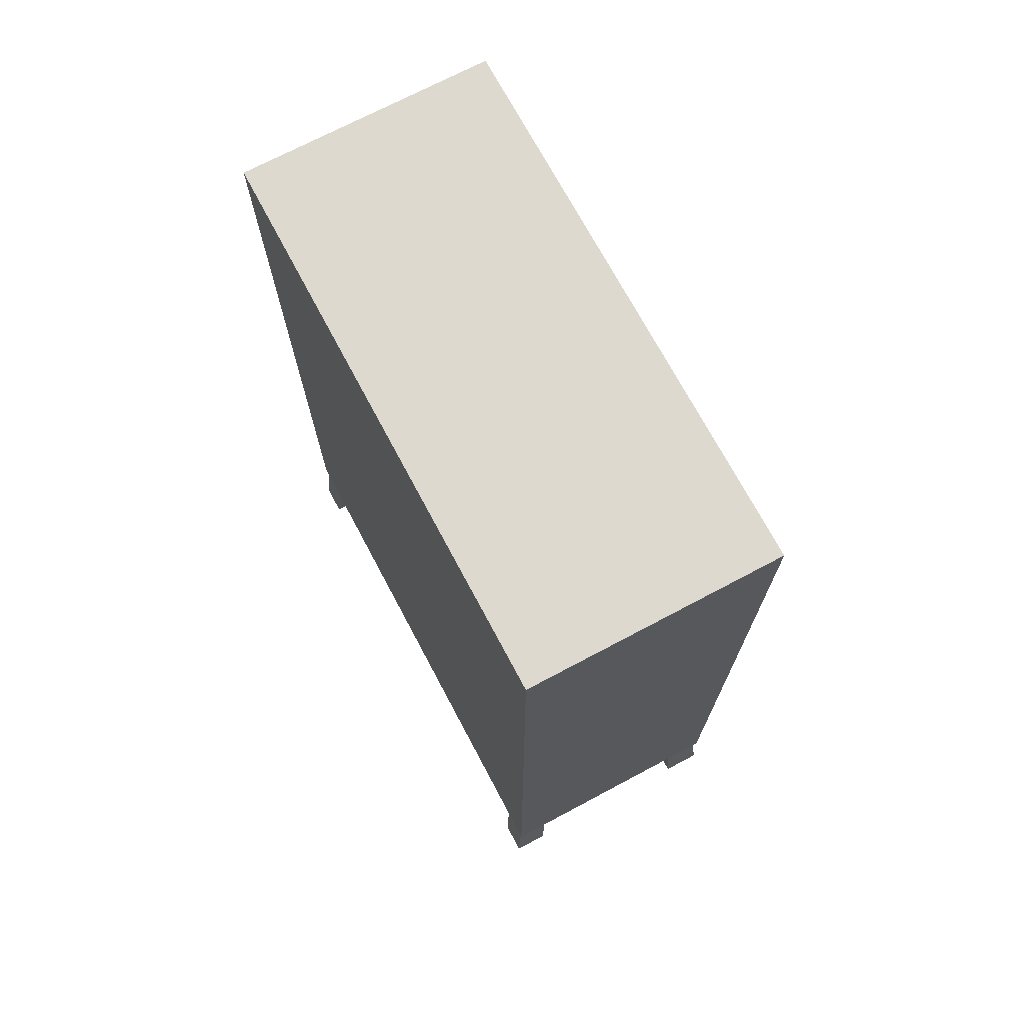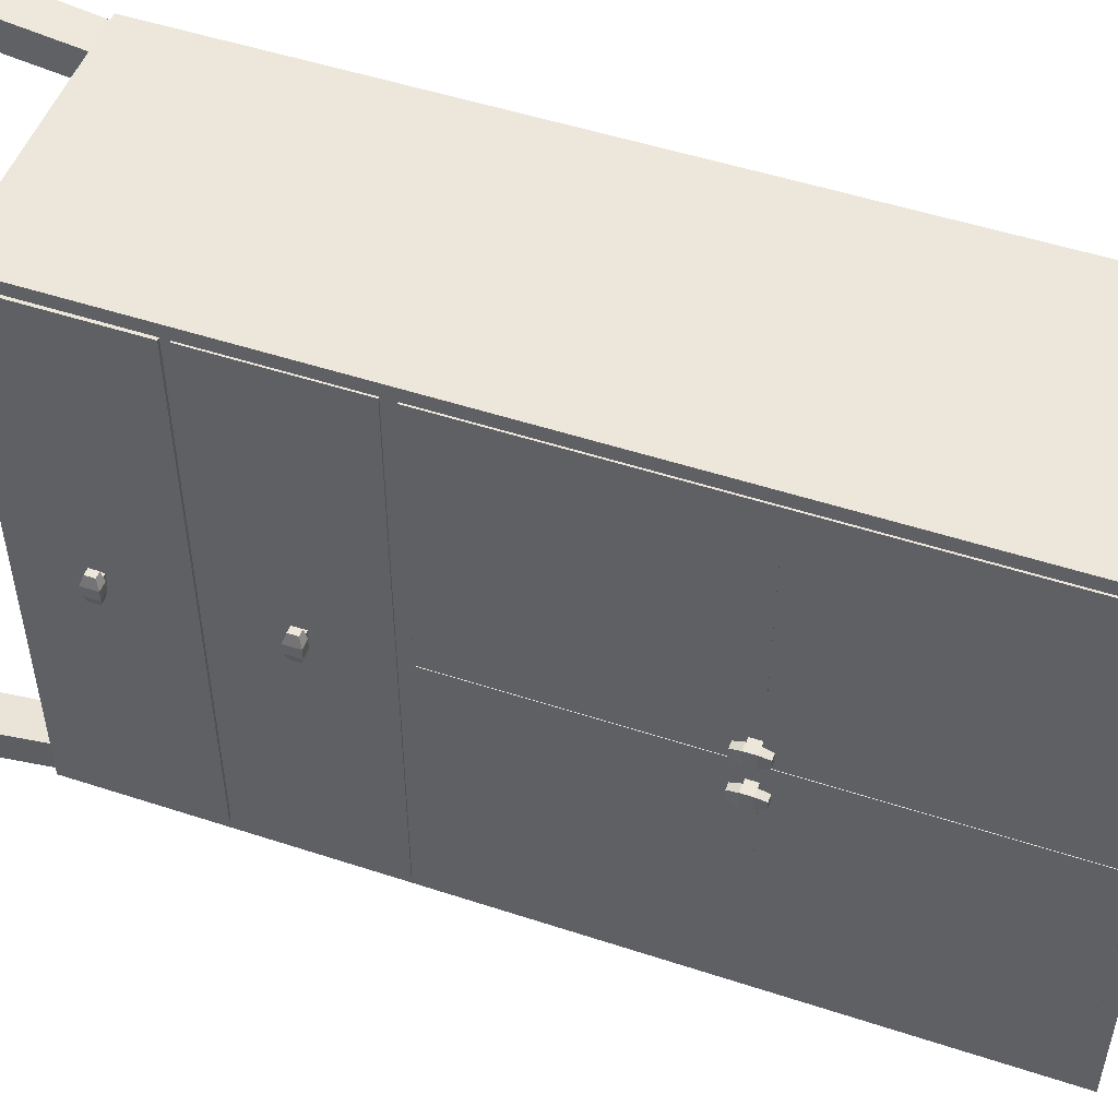
<metadata>
{"format":"obj","ext":"obj","renderer":"f3d","projection":"perspective","resolution":1024,"background":"white","views":[{"elev":71.6,"azim":-28.0,"up":"+Y"},{"elev":51.0,"azim":109.7,"up":"+Z"}]}
</metadata>
<code>
o wardrobe1.001_Cube.015
v -10.36 1.578 11.26
v -10.36 1.578 11.28
v -10.35 1.579 11.25
v -10.35 1.579 11.29
v -10.33 1.579 11.29
v -10.33 1.579 11.25
v -10.35 1.602 11.28
v -10.35 1.602 11.26
v -10.33 1.602 11.28
v -10.33 1.602 11.26
v -10.35 1.579 11.26
v -10.35 1.578 11.28
v -10.36 1.552 11.26
v -10.36 1.552 11.28
v -10.35 1.552 11.25
v -10.35 1.552 11.29
v -10.33 1.552 11.29
v -10.33 1.552 11.25
v -10.35 1.528 11.28
v -10.35 1.528 11.26
v -10.33 1.528 11.28
v -10.33 1.528 11.26
v -10.35 1.552 11.26
v -10.35 1.552 11.28
v -10.99 0.2061 10.65
v -10.99 2.235 10.64
v -10.47 2.235 10.64
v -10.46 0.2061 10.65
v -10.37 0.2061 10.65
v -10.37 2.235 10.64
v -10.99 2.235 10.67
v -10.37 0.2061 10.73
v -10.99 0.2061 10.73
v -10.37 2.203 10.67
v -10.46 0.2061 10.73
v -10.47 2.235 10.67
v -10.91 0.2061 10.65
v -10.9 2.235 10.67
v -10.9 2.235 10.64
v -10.91 0.2061 10.73
v -10.47 0.2061 10.64
v -10.9 0.2061 10.64
v -10.99 0.2061 10.64
v -10.37 0.2061 10.67
v -10.37 0.2061 10.64
v -10.99 0.2061 10.67
v -10.45 0.002668 10.64
v -10.45 0.002668 10.71
v -10.92 0.002668 10.64
v -11 0.002668 10.64
v -10.36 0.002668 10.71
v -10.36 0.002668 10.64
v -11 0.002668 10.71
v -10.92 0.002668 10.71
v -10.99 0.9353 10.64
v -10.37 0.9353 10.64
v -10.37 0.9668 10.67
v -10.99 0.9353 10.67
v -10.47 0.9353 10.64
v -10.9 0.9353 10.64
v -10.99 0.5707 10.64
v -10.37 0.5707 10.64
v -10.37 0.5707 10.67
v -10.99 0.5707 10.67
v -10.47 0.5707 10.64
v -10.9 0.5707 10.64
v -10.37 2.235 10.67
v -10.37 0.9353 10.67
v -10.97 2.203 10.67
v -10.97 0.9668 10.67
v -10.37 2.203 11.33
v -10.37 0.9668 11.33
v -10.37 2.203 10.67
v -10.37 0.9668 10.67
v -10.36 2.203 10.67
v -10.36 2.203 11.33
v -10.36 0.9668 10.67
v -10.36 0.9668 11.33
v -10.99 0.5903 10.64
v -10.37 0.5903 10.64
v -10.37 0.5903 10.67
v -10.99 0.5903 10.67
v -10.47 0.5903 10.64
v -10.9 0.5903 10.64
v -10.38 0.2179 10.67
v -10.38 0.5707 10.67
v -10.38 0.9353 10.67
v -10.38 0.5903 10.67
v -10.38 0.2406 10.68
v -10.39 0.5626 10.7
v -10.4 0.9272 10.7
v -10.38 0.5983 10.68
v -10.36 0.2179 10.67
v -10.36 0.5707 10.67
v -10.36 0.9353 10.67
v -10.36 0.5903 10.67
v -10.93 0.2406 10.68
v -10.91 0.5626 10.7
v -10.91 0.9272 10.7
v -10.94 0.5983 10.68
v -10.38 0.9272 10.68
v -10.38 0.5626 10.68
v -10.94 0.9272 10.68
v -10.93 0.5626 10.68
v -10.4 0.6818 10.7
v -10.39 0.3173 10.7
v -10.91 0.6818 10.7
v -10.91 0.3173 10.7
v -10.99 0.2181 10.64
v -10.37 0.2181 10.64
v -10.37 0.2181 10.67
v -10.99 0.2181 10.67
v -10.47 0.2181 10.64
v -10.9 0.2181 10.64
v -10.99 1.808 10.64
v -10.99 1.783 10.64
v -10.99 1.334 10.64
v -10.99 1.311 10.64
v -10.37 1.808 10.64
v -10.37 1.783 10.64
v -10.37 1.334 10.64
v -10.37 1.311 10.64
v -10.37 1.808 10.67
v -10.37 1.783 10.67
v -10.37 1.334 10.67
v -10.37 1.311 10.67
v -10.99 1.808 10.67
v -10.99 1.783 10.67
v -10.99 1.334 10.67
v -10.99 1.311 10.67
v -10.47 1.808 10.64
v -10.47 1.783 10.64
v -10.47 1.334 10.64
v -10.47 1.311 10.64
v -10.9 1.808 10.64
v -10.9 1.783 10.64
v -10.9 1.334 10.64
v -10.9 1.311 10.64
v -10.97 1.808 10.67
v -10.97 1.783 10.67
v -10.97 1.334 10.67
v -10.97 1.311 10.67
v -10.36 0.7518 11.32
v -10.36 0.7745 11.32
v -10.35 0.744 11.32
v -10.35 0.7824 11.32
v -10.32 0.7824 11.32
v -10.32 0.744 11.32
v -10.35 0.7745 11.29
v -10.35 0.7518 11.29
v -10.33 0.7745 11.29
v -10.33 0.7518 11.29
v -10.35 0.7518 11.32
v -10.35 0.7745 11.32
v -10.36 0.3775 11.32
v -10.36 0.4003 11.32
v -10.34 0.3697 11.32
v -10.34 0.4081 11.32
v -10.32 0.4081 11.32
v -10.32 0.3697 11.32
v -10.34 0.4003 11.29
v -10.34 0.3775 11.29
v -10.33 0.4003 11.29
v -10.33 0.3775 11.29
v -10.34 0.3775 11.32
v -10.34 0.4003 11.32
v -10.97 0.9353 10.67
v -10.97 0.5903 10.67
v -10.97 0.5707 10.67
v -10.97 0.2181 10.67
v -10.37 1.577 10.67
v -10.37 1.552 10.67
v -10.37 1.552 11.33
v -10.37 1.577 11.33
v -10.36 1.577 10.67
v -10.36 1.552 10.67
v -10.36 1.552 11.33
v -10.36 1.577 11.33
v -10.36 1.578 11.4
v -10.36 1.578 11.38
v -10.35 1.579 11.41
v -10.35 1.579 11.37
v -10.33 1.579 11.37
v -10.33 1.579 11.41
v -10.35 1.602 11.38
v -10.35 1.602 11.4
v -10.33 1.602 11.38
v -10.33 1.602 11.4
v -10.35 1.579 11.4
v -10.35 1.578 11.38
v -10.36 1.552 11.4
v -10.36 1.552 11.38
v -10.35 1.552 11.41
v -10.35 1.552 11.37
v -10.33 1.552 11.37
v -10.33 1.552 11.41
v -10.35 1.528 11.38
v -10.35 1.528 11.4
v -10.33 1.528 11.38
v -10.33 1.528 11.4
v -10.35 1.552 11.4
v -10.35 1.552 11.38
v -10.47 0.2061 11.33
v -10.47 2.235 11.33
v -10.99 0.2061 12
v -10.99 2.235 12.02
v -10.47 2.235 12.02
v -10.46 0.2061 12
v -10.37 0.2061 12
v -10.37 2.235 12.02
v -10.99 0.2061 11.33
v -10.99 2.235 11.33
v -10.37 0.2061 11.33
v -10.37 2.235 11.33
v -10.99 2.235 11.99
v -10.37 0.2061 11.93
v -10.99 0.2061 11.93
v -10.37 2.203 11.99
v -10.46 0.2061 11.93
v -10.47 2.235 11.99
v -10.91 0.2061 12
v -10.9 2.235 11.33
v -10.9 2.235 11.99
v -10.9 2.235 12.02
v -10.9 0.2061 11.33
v -10.91 0.2061 11.93
v -10.47 0.2061 12.02
v -10.9 0.2061 12.02
v -10.99 0.2061 12.02
v -10.37 0.2061 11.99
v -10.37 0.2061 12.02
v -10.99 0.2061 11.99
v -10.45 0.002668 12.02
v -10.45 0.002668 11.94
v -10.92 0.002668 12.02
v -11 0.002668 12.02
v -10.36 0.002668 11.94
v -10.36 0.002668 12.02
v -11 0.002668 11.94
v -10.92 0.002668 11.94
v -10.99 0.9353 12.02
v -10.37 0.9353 12.02
v -10.37 0.9353 11.33
v -10.99 0.9353 11.33
v -10.37 0.9668 11.99
v -10.99 0.9353 11.99
v -10.47 0.9353 12.02
v -10.9 0.9353 12.02
v -10.99 0.5707 12.02
v -10.37 0.5707 12.02
v -10.37 0.5707 11.33
v -10.99 0.5707 11.33
v -10.37 0.5707 11.99
v -10.99 0.5707 11.99
v -10.47 0.5707 12.02
v -10.9 0.5707 12.02
v -10.37 2.235 11.99
v -10.37 0.9668 11.33
v -10.37 2.203 11.33
v -10.37 0.9353 11.99
v -10.97 2.203 11.33
v -10.97 0.9668 11.33
v -10.97 2.203 11.99
v -10.97 0.9668 11.99
v -10.37 2.203 11.33
v -10.37 0.9668 11.33
v -10.37 2.203 11.33
v -10.37 0.9668 11.33
v -10.37 2.203 11.99
v -10.37 0.9668 11.99
v -10.36 2.203 11.99
v -10.36 2.203 11.33
v -10.36 0.9668 11.99
v -10.36 0.9668 11.33
v -10.99 0.5903 12.02
v -10.37 0.5903 12.02
v -10.37 0.5903 11.33
v -10.99 0.5903 11.33
v -10.37 0.5903 11.99
v -10.99 0.5903 11.99
v -10.47 0.5903 12.02
v -10.9 0.5903 12.02
v -10.38 0.2179 11.33
v -10.38 0.2179 11.99
v -10.38 0.9353 11.33
v -10.38 0.5707 11.33
v -10.38 0.5707 11.99
v -10.38 0.9353 11.99
v -10.38 0.5903 11.33
v -10.38 0.5903 11.99
v -10.36 0.5707 11.33
v -10.36 0.2179 11.33
v -10.38 0.2406 11.98
v -10.39 0.5626 11.96
v -10.4 0.9272 11.96
v -10.36 0.9353 11.33
v -10.36 0.5903 11.33
v -10.38 0.5983 11.98
v -10.39 0.5626 11.33
v -10.38 0.2406 11.33
v -10.36 0.2179 11.99
v -10.36 0.5707 11.99
v -10.36 0.9353 11.99
v -10.38 0.5983 11.33
v -10.4 0.9272 11.33
v -10.36 0.5903 11.99
v -10.91 0.5626 11.33
v -10.93 0.2406 11.33
v -10.91 0.9272 11.33
v -10.94 0.5983 11.33
v -10.93 0.2406 11.98
v -10.91 0.5626 11.96
v -10.91 0.9272 11.96
v -10.94 0.5983 11.98
v -10.38 0.9272 11.98
v -10.38 0.9272 11.33
v -10.38 0.5626 11.98
v -10.38 0.5626 11.33
v -10.94 0.9272 11.98
v -10.94 0.9272 11.33
v -10.93 0.5626 11.98
v -10.93 0.5626 11.33
v -10.4 0.6818 11.96
v -10.4 0.6818 11.33
v -10.39 0.3173 11.96
v -10.39 0.3173 11.33
v -10.91 0.6818 11.96
v -10.91 0.6818 11.33
v -10.91 0.3173 11.96
v -10.91 0.3173 11.33
v -10.99 0.2181 12.02
v -10.37 0.2181 12.02
v -10.99 0.2181 11.33
v -10.37 0.2181 11.99
v -10.99 0.2181 11.99
v -10.47 0.2181 12.02
v -10.9 0.2181 12.02
v -10.37 0.2181 11.33
v -10.99 1.808 12.02
v -10.99 1.783 12.02
v -10.99 1.334 12.02
v -10.99 1.311 12.02
v -10.37 1.808 12.02
v -10.37 1.783 12.02
v -10.37 1.334 12.02
v -10.37 1.311 12.02
v -10.99 1.808 11.33
v -10.99 1.783 11.33
v -10.99 1.334 11.33
v -10.99 1.311 11.33
v -10.37 1.808 11.99
v -10.37 1.783 11.99
v -10.37 1.334 11.99
v -10.37 1.311 11.99
v -10.99 1.808 11.99
v -10.99 1.783 11.99
v -10.99 1.334 11.99
v -10.99 1.311 11.99
v -10.47 1.808 12.02
v -10.47 1.783 12.02
v -10.47 1.334 12.02
v -10.47 1.311 12.02
v -10.9 1.808 12.02
v -10.9 1.783 12.02
v -10.9 1.334 12.02
v -10.9 1.311 12.02
v -10.97 1.808 11.33
v -10.97 1.783 11.33
v -10.97 1.334 11.33
v -10.97 1.311 11.33
v -10.97 1.808 11.99
v -10.97 1.783 11.99
v -10.97 1.334 11.99
v -10.97 1.311 11.99
v -10.36 0.7518 11.33
v -10.36 0.7745 11.33
v -10.36 0.7518 11.34
v -10.36 0.7745 11.34
v -10.35 0.744 11.33
v -10.35 0.7824 11.33
v -10.35 0.744 11.34
v -10.35 0.7824 11.34
v -10.32 0.7824 11.34
v -10.32 0.744 11.34
v -10.32 0.744 11.33
v -10.32 0.7824 11.33
v -10.35 0.7745 11.37
v -10.35 0.7518 11.37
v -10.33 0.7745 11.37
v -10.33 0.7518 11.37
v -10.35 0.7518 11.34
v -10.35 0.7745 11.34
v -10.35 0.7518 11.33
v -10.35 0.7745 11.33
v -10.36 0.3775 11.33
v -10.36 0.4003 11.33
v -10.36 0.3775 11.34
v -10.36 0.4003 11.34
v -10.34 0.3697 11.33
v -10.34 0.4081 11.33
v -10.34 0.3697 11.34
v -10.34 0.4081 11.34
v -10.32 0.4081 11.34
v -10.32 0.3697 11.34
v -10.32 0.3697 11.33
v -10.32 0.4081 11.33
v -10.34 0.4003 11.37
v -10.34 0.3775 11.37
v -10.33 0.4003 11.37
v -10.33 0.3775 11.37
v -10.34 0.3775 11.34
v -10.34 0.4003 11.34
v -10.34 0.3775 11.33
v -10.34 0.4003 11.33
v -10.97 0.9353 11.33
v -10.97 0.9353 11.99
v -10.97 0.5903 11.33
v -10.97 0.5903 11.99
v -10.97 0.5707 11.33
v -10.97 0.5707 11.99
v -10.97 0.2181 11.33
v -10.97 0.2181 11.99
v -10.37 1.577 11.99
v -10.37 1.552 11.99
v -10.37 1.552 11.33
v -10.37 1.577 11.33
v -10.36 1.577 11.99
v -10.36 1.552 11.99
v -10.36 1.552 11.33
v -10.36 1.577 11.33
v -10.39 1.808 10.67
v -10.39 1.783 10.67
v -10.39 1.334 10.67
v -10.39 1.311 10.67
v -10.39 1.311 11.33
v -10.39 1.311 11.99
v -10.39 1.783 11.33
v -10.39 1.808 11.33
v -10.39 1.334 11.33
v -10.39 1.808 11.99
v -10.39 1.783 11.99
v -10.39 1.334 11.99
v -10.39 2.203 10.67
v -10.39 0.9668 10.67
v -10.39 2.203 11.33
v -10.39 0.9668 11.33
v -10.39 2.203 11.99
v -10.39 0.9668 11.99
f 11 12 4 3
f 6 3 8 10
f 8 7 9 10
f 5 6 10 9
f 4 5 9 7
f 3 4 7 8
f 1 2 12 11
f 1 13 14 2
f 23 15 16 24
f 4 5 6 3
f 23 11 3 15
f 24 12 2 14
f 18 6 5 17
f 3 6 18 15
f 16 17 5 4
f 18 22 20 15
f 20 22 21 19
f 17 21 22 18
f 16 19 21 17
f 15 20 19 16
f 16 4 12 24
f 13 1 11 23
f 13 23 24 14
f 127 31 26 115
f 131 27 30 119
f 30 27 36 67
f 40 35 203 225
f 67 36 204 214
f 42 41 35 40
f 38 31 212 222
f 431 443 69 139
f 135 39 27 131
f 34 30 67
f 32 35 48 51
f 39 26 31 38
f 347 212 31 127
f 27 39 38 36
f 115 26 39 135
f 36 38 222 204
f 40 33 53 54
f 28 35 41
f 37 25 43 42
f 32 29 45 44
f 29 28 41 45
f 25 33 46 43
f 40 37 42
f 47 52 51 48
f 50 49 54 53
f 29 32 51 52
f 35 28 47 48
f 37 40 54 49
f 33 25 50 53
f 28 29 52 47
f 25 37 49 50
f 79 55 60 84
f 80 56 68 81
f 84 60 59 83
f 83 59 56 80
f 82 58 55 79
f 112 64 61 109
f 113 65 62 110
f 114 66 65 113
f 110 62 63 111
f 252 64 169 419
f 109 61 66 114
f 73 71 76 75
f 72 74 77 78
f 259 34 67 214 265
f 139 69 261 367
f 443 445 261 69
f 178 2 1 175 75 76
f 446 444 70 262
f 171 174 71 73
f 57 258 266 243 68
f 171 73 75 175
f 64 82 79 61
f 65 83 80 62
f 63 81 277 251
f 66 84 83 65
f 62 80 81 63
f 252 278 82 64
f 61 79 84 66
f 88 87 95 96
f 92 100 103 101
f 85 86 94 93
f 86 286 291 94
f 87 285 296 95
f 289 88 96 297
f 283 85 93 292
f 289 304 92 88
f 88 92 101 87
f 296 376 375 297 96 95
f 100 310 320 103
f 97 308 322 104
f 99 107 105 91
f 89 97 104 102
f 316 101 91 305
f 304 310 100 92
f 98 108 106 90
f 300 308 97 89
f 292 93 94 291 396 395
f 299 318 102 90
f 98 104 322 307
f 91 101 103 99
f 90 102 104 98
f 106 108 330 326
f 105 107 328 324
f 309 328 107 99
f 91 105 324 305
f 87 101 316 285
f 307 330 108 98
f 90 106 326 299
f 99 103 320 309
f 40 225 211 33
f 46 33 211
f 44 213 32
f 203 35 32 213
f 82 278 277 81
f 252 64 63 251
f 63 64 61 62
f 82 79 80 81
f 43 109 114 42
f 211 333 112 46
f 45 110 111 44
f 42 114 113 41
f 41 113 110 45
f 46 112 109 43
f 112 333 338 111
f 110 109 112 111
f 213 44 111 338
f 70 142 370 262
f 142 370 369 141
f 141 140 368 369
f 140 368 367 139
f 245 354 346 242
f 30 34 123 119
f 55 118 138 60
f 118 117 137 138
f 117 116 136 137
f 116 115 135 136
f 244 350 130 58
f 350 349 129 130
f 349 348 128 129
f 348 347 127 128
f 122 121 125 126
f 121 120 124 125
f 120 119 123 124
f 60 138 134 59
f 138 137 133 134
f 137 136 132 133
f 136 135 131 132
f 444 434 142 70
f 434 142 141 433
f 433 432 140 141
f 432 140 139 431
f 59 134 122 56
f 134 133 121 122
f 133 132 120 121
f 132 131 119 120
f 58 130 118 55
f 130 129 117 118
f 129 128 116 117
f 128 127 115 116
f 353 354 436 442
f 126 125 433 434
f 434 435 370 142
f 375 376 144 143
f 153 154 146 145
f 153 145 379 393
f 154 144 376 394
f 148 147 386 385
f 379 145 148 385
f 146 380 386 147
f 148 145 150 152
f 150 149 151 152
f 147 148 152 151
f 146 147 151 149
f 145 146 149 150
f 146 154 394 380
f 143 153 393 375
f 143 144 154 153
f 395 396 156 155
f 165 166 158 157
f 165 157 399 413
f 166 156 396 414
f 160 159 406 405
f 399 157 160 405
f 158 400 406 159
f 160 157 162 164
f 162 161 163 164
f 159 160 164 163
f 158 159 163 161
f 157 158 161 162
f 158 166 414 400
f 155 165 413 395
f 155 156 166 165
f 243 244 58 68
f 68 58 82 81
f 417 168 167 415
f 58 244 415 167
f 278 82 168 417
f 82 58 167 168
f 278 244 58 82
f 63 64 112 111
f 421 170 169 419
f 112 333 421 170
f 64 112 170 169
f 286 86 102 318
f 85 89 102 86
f 85 283 300 89
f 74 172 176 77
f 172 171 175 176
f 74 72 173 172
f 172 173 174 171
f 176 175 1 13
f 252 64 112 333
f 189 181 182 190
f 184 188 186 181
f 186 188 187 185
f 183 187 188 184
f 182 185 187 183
f 181 186 185 182
f 179 189 190 180
f 179 180 192 191
f 201 202 194 193
f 182 181 184 183
f 201 193 181 189
f 202 192 180 190
f 196 195 183 184
f 181 193 196 184
f 194 182 183 195
f 196 193 198 200
f 198 197 199 200
f 195 196 200 199
f 194 195 199 197
f 193 194 197 198
f 194 202 190 182
f 191 201 189 179
f 191 192 202 201
f 355 339 206 215
f 359 343 210 207
f 210 257 220 207
f 226 225 203 219
f 257 214 204 220
f 228 226 219 227
f 223 222 212 215
f 440 371 263 447
f 363 359 207 224
f 218 210 257
f 216 237 234 219
f 224 223 215 206
f 347 355 215 212
f 207 220 223 224
f 339 363 224 206
f 220 204 222 223
f 226 240 239 217
f 208 227 219
f 221 228 229 205
f 216 230 231 209
f 209 231 227 208
f 205 229 232 217
f 226 228 221
f 233 234 237 238
f 236 239 240 235
f 209 238 237 216
f 219 234 233 208
f 221 235 240 226
f 217 239 236 205
f 208 233 238 209
f 205 236 235 221
f 275 282 248 241
f 244 415 417 278
f 276 279 260 242
f 282 281 247 248
f 281 276 242 247
f 280 275 241 246
f 335 331 249 254
f 336 332 250 255
f 337 336 255 256
f 332 334 253 250
f 252 419 420 254
f 331 337 256 249
f 269 271 272 267
f 268 274 273 270
f 259 265 214 257 218
f 371 367 261 263
f 447 263 261 445
f 180 192 429 430
f 446 262 264 448
f 423 269 267 426
f 245 260 243 266 258
f 423 427 271 269
f 254 249 275 280
f 255 250 276 281
f 253 251 277 279
f 256 255 281 282
f 250 253 279 276
f 252 254 280 278
f 249 256 282 275
f 290 306 303 288
f 298 315 319 314
f 284 301 302 287
f 287 302 291 286
f 288 303 296 285
f 289 297 306 290
f 283 292 301 284
f 289 290 298 304
f 290 288 315 298
f 296 303 306 297 375 376
f 314 319 320 310
f 311 321 322 308
f 313 295 323 327
f 293 317 321 311
f 316 305 295 315
f 304 298 314 310
f 312 294 325 329
f 300 293 311 308
f 292 395 396 291 302 301
f 299 294 317 318
f 312 307 322 321
f 295 313 319 315
f 294 312 321 317
f 325 326 330 329
f 323 324 328 327
f 309 313 327 328
f 295 305 324 323
f 288 285 316 315
f 307 312 329 330
f 294 299 326 325
f 313 309 320 319
f 226 217 211 225
f 232 211 217
f 230 216 213
f 203 213 216 219
f 280 279 277 278
f 252 251 253 254
f 253 250 249 254
f 280 279 276 275
f 229 228 337 331
f 211 232 335 333
f 231 230 334 332
f 228 227 336 337
f 227 231 332 336
f 232 229 331 335
f 335 334 338 333
f 332 334 335 331
f 213 338 334 230
f 264 262 370 374
f 374 373 369 370
f 373 369 368 372
f 372 371 367 368
f 218 210 343 351
f 241 248 366 342
f 342 366 365 341
f 341 365 364 340
f 340 364 363 339
f 244 246 358 350
f 350 358 357 349
f 349 357 356 348
f 348 356 355 347
f 245 242 260
f 346 354 353 345
f 345 353 352 344
f 344 352 351 343
f 248 247 362 366
f 366 362 361 365
f 365 361 360 364
f 364 360 359 363
f 448 264 374 436
f 436 442 373 374
f 442 373 372 441
f 441 440 371 372
f 247 242 346 362
f 362 346 345 361
f 361 345 344 360
f 360 344 343 359
f 246 241 342 358
f 358 342 341 357
f 357 341 340 356
f 356 340 339 355
f 439 369 373 442
f 439 433 141 369
f 375 377 378 376
f 391 381 382 392
f 380 386 385 379
f 393 375 376 394
f 391 393 379 381
f 392 394 376 378
f 384 385 386 383
f 379 385 384 381
f 382 383 386 380
f 384 390 388 381
f 388 390 389 387
f 383 389 390 384
f 382 387 389 383
f 381 388 387 382
f 382 380 394 392
f 377 375 393 391
f 379 393 394 380
f 377 391 392 378
f 395 397 398 396
f 411 401 402 412
f 400 406 405 399
f 413 395 396 414
f 411 413 399 401
f 412 414 396 398
f 404 405 406 403
f 399 405 404 401
f 402 403 406 400
f 404 410 408 401
f 408 410 409 407
f 403 409 410 404
f 402 407 409 403
f 401 408 407 402
f 402 400 414 412
f 397 395 413 411
f 399 413 414 400
f 397 411 412 398
f 243 260 246 244
f 260 279 280 246
f 417 415 416 418
f 246 416 415 244
f 278 417 418 280
f 280 418 416 246
f 278 280 246 244
f 253 334 335 254
f 421 419 420 422
f 333 421 419 252
f 335 422 421 333
f 254 420 422 335
f 286 318 317 287
f 284 287 317 293
f 284 293 300 283
f 270 273 428 424
f 424 428 427 423
f 270 424 425 268
f 424 423 426 425
f 179 427 428 191
f 180 430 272 271 427 179
f 252 333 335 254
f 71 174 178 76
f 174 173 177 178
f 78 177 173 72
f 267 272 430 426
f 426 430 429 425
f 274 268 425 429
f 14 177 78 77 176 13
f 429 192 191 428 273 274
f 177 14 2 178
f 122 126 57 56
f 56 57 68
f 432 431 438 437
f 434 433 439 435
f 441 437 438 440
f 436 435 439 442
f 436 374 370 435
f 351 352 441 440
f 124 123 431 432
f 432 437 368 140
f 438 431 139 367
f 371 440 438 367
f 441 372 368 437
f 353 442 441 352
f 245 448 436 354
f 258 446 448 245
f 218 447 445 259
f 351 440 447 218
f 125 124 432 433
f 57 126 434 444
f 258 57 444 446
f 34 259 445 443
f 123 34 443 431

</code>
